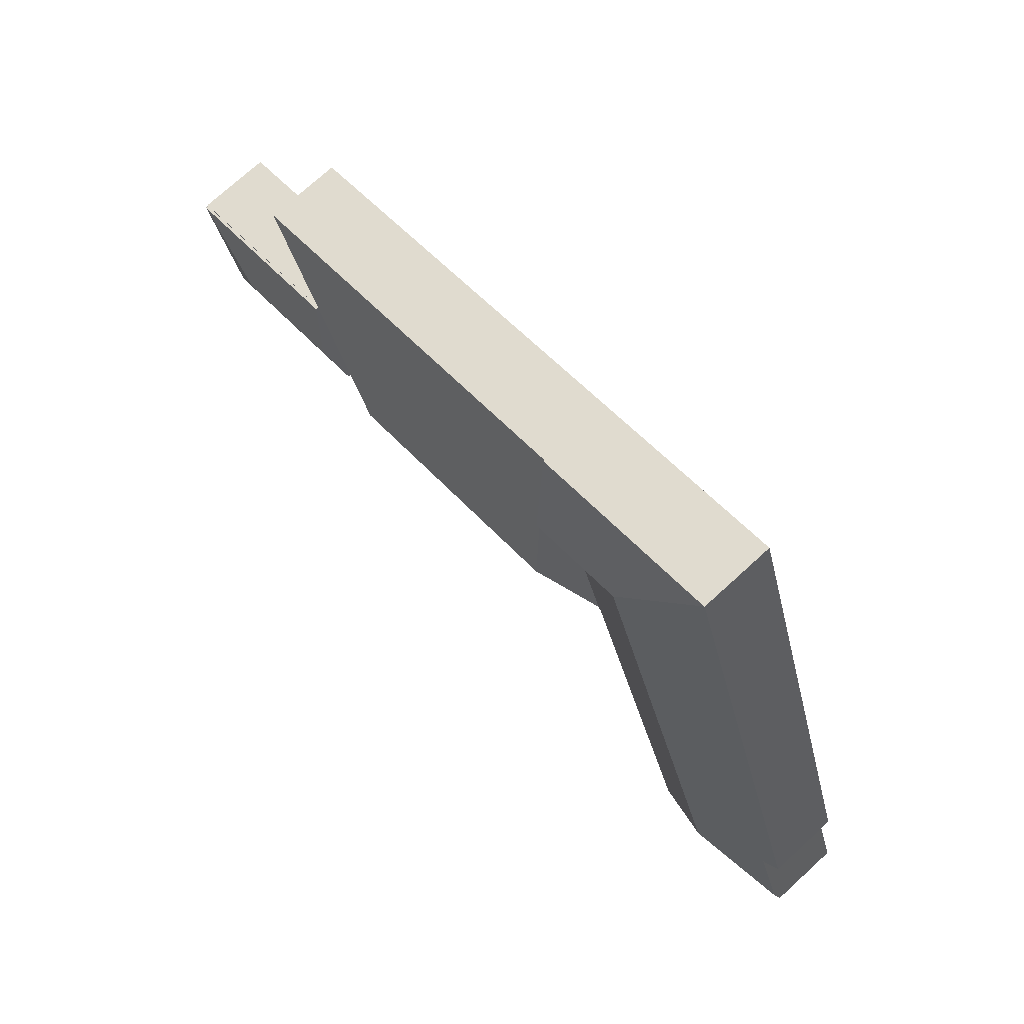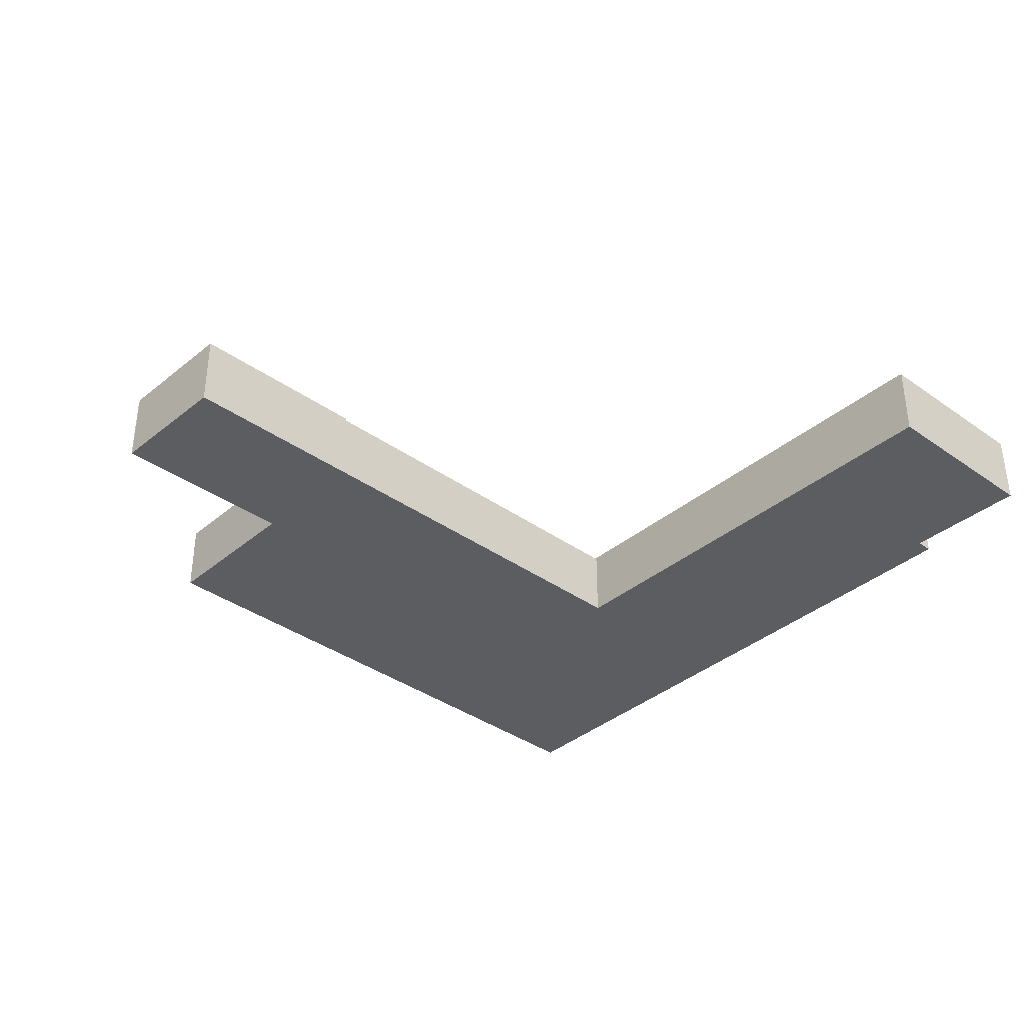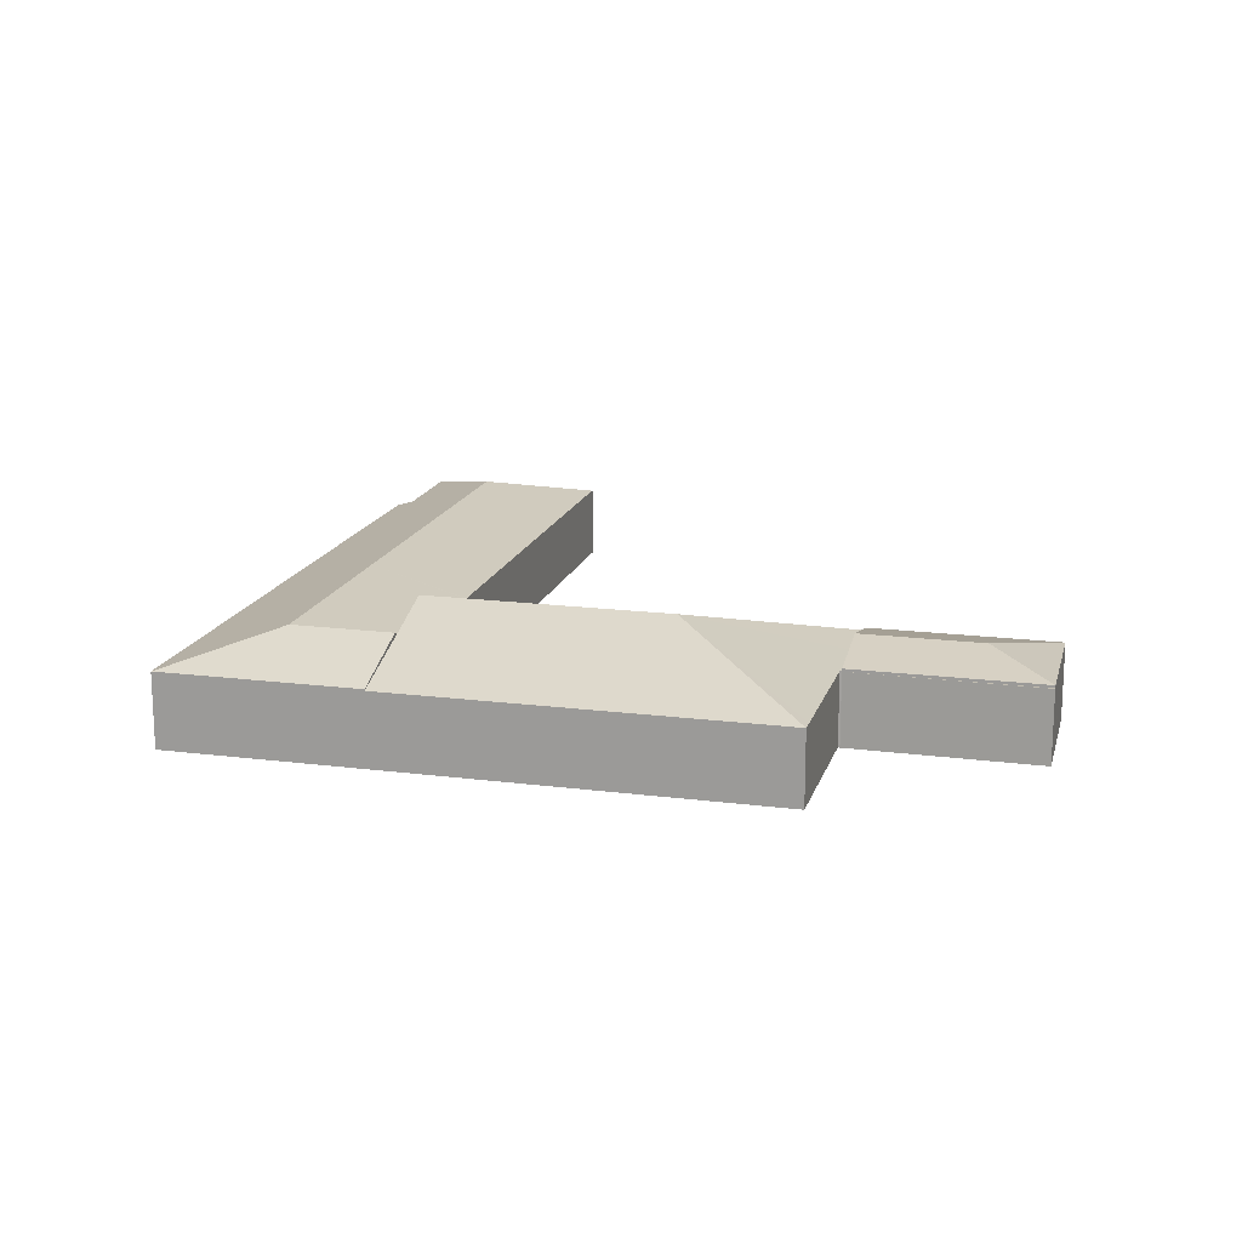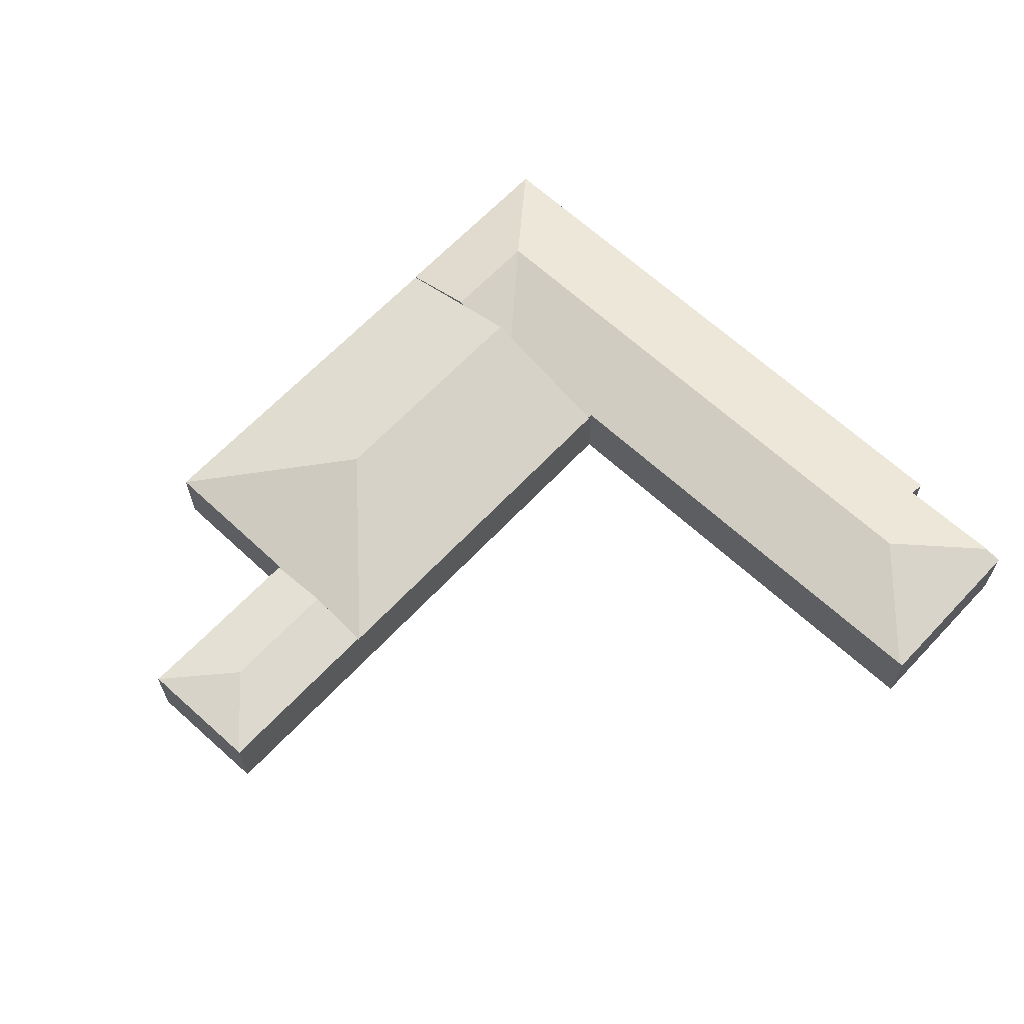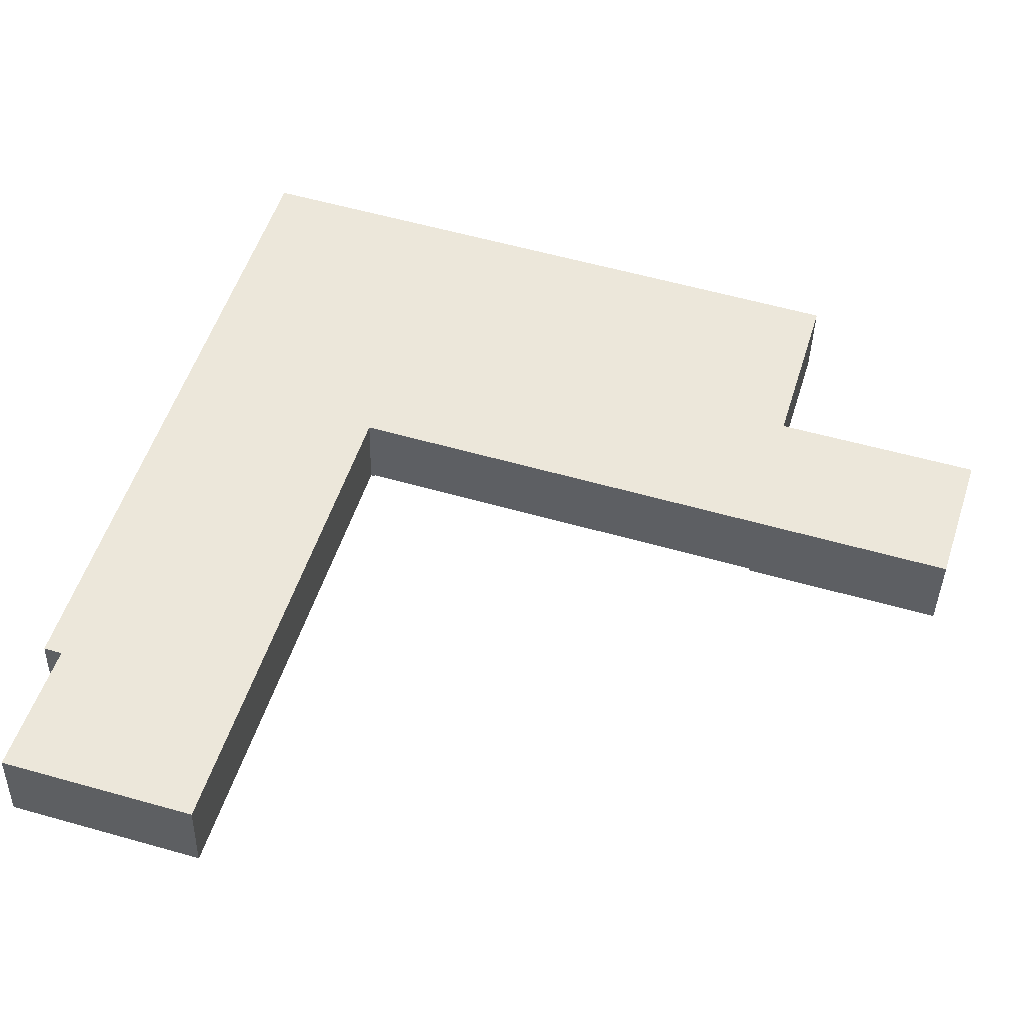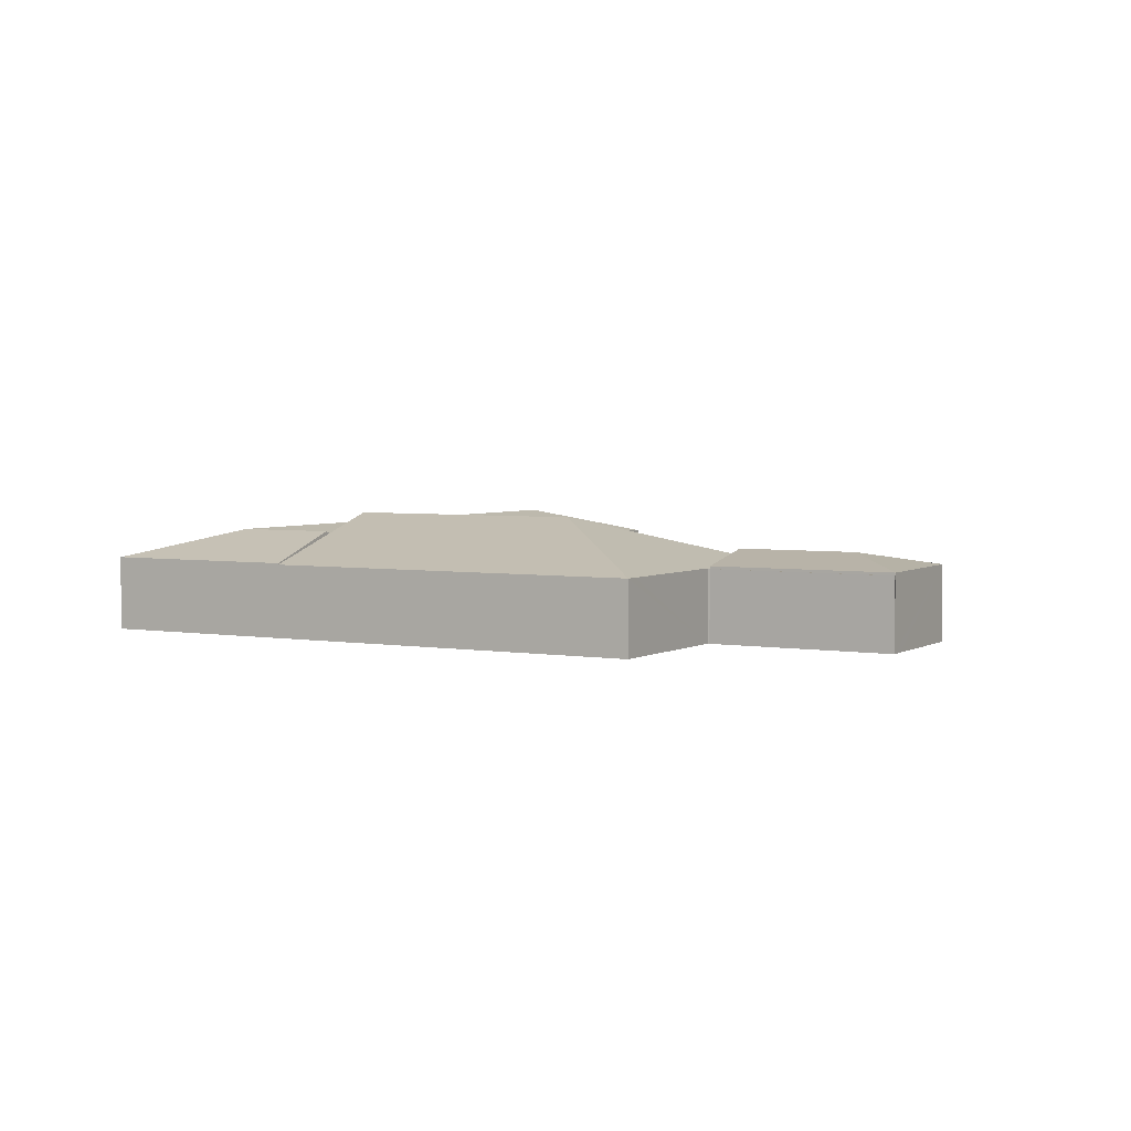
<metadata>
{"format":"obj","ext":"obj","renderer":"f3d","projection":"perspective","resolution":1024,"background":"white","views":[{"elev":74.0,"azim":-132.4,"up":"+Z"},{"elev":-36.8,"azim":154.1,"up":"+Y"},{"elev":16.6,"azim":31.6,"up":"+Y"},{"elev":64.2,"azim":149.9,"up":"+Y"},{"elev":-39.1,"azim":-1.3,"up":"+Z"},{"elev":3.7,"azim":46.7,"up":"+Y"}]}
</metadata>
<code>
v  36.3 3.833 15.11
v  37.36 3.8 18.32
v  36.39 3.8 15.08
v  31.15 6.279 24.7
v  38.27 3.832 21.69
v  38.36 3.8 21.65
v  40.51 3.832 29.17
v  40.7 3.833 29.83
v  16.57 3.831 21.09
v  16.6 3.868 21.2
v  18.56 6.021 27.67
v  18.79 6.281 28.45
v  19.71 5.272 31.48
v  19.8 5.17 31.79
v  21.02 3.831 35.82
v  38.27 -1.328e-15 21.69
v  40.51 -1.786e-15 29.17
v  40.7 -1.826e-15 29.83
v  38.36 -1.325e-15 21.65
v  37.36 -1.121e-15 18.32
v  36.39 -9.233e-16 15.08
v  16.57 -1.291e-15 21.09
v  36.3 -9.251e-16 15.11
v  16.6 -1.298e-15 21.2
v  18.56 -1.694e-15 27.67
v  18.79 -1.742e-15 28.45
v  19.71 -1.928e-15 31.48
v  19.8 -1.947e-15 31.79
v  21.02 -2.193e-15 35.82
v  9.106 3.895 -2.71
v  5.738 5.385 3.84
v  9.157 3.944 -2.544
v  8.409 3.894 -2.503
v  0.384 3.882 -0.114
v  0.295 4.155 0.925
v  0 3.881 2.376e-16
v  10.83 3.904 38.91
v  8.374 3.904 30.77
v  10.81 3.897 38.92
v  14.65 5.385 33.36
v  13.41 5.385 29.24
v  6.374 3.91 24.07
v  11.39 5.385 22.55
v  1.154 3.925 6.588
v  2.018 4.179 6.329
v  21.02 3.904 35.82
v  19.8 5.385 31.79
v  18.79 4.155 28.45
v  18.56 3.868 27.67
v  16.34 3.928 21.05
v  16.37 3.927 21.15
v  16.57 3.868 21.09
v  16.37 -1.295e-15 21.15
v  9.106 1.659e-16 -2.71
v  16.34 -1.289e-15 21.05
v  9.157 1.558e-16 -2.544
v  8.409 1.533e-16 -2.503
v  0.384 6.98e-18 -0.114
v  0 0 0
v  2.018 -3.875e-16 6.329
v  1.154 -4.034e-16 6.588
v  0.295 -5.664e-17 0.925
v  6.374 -1.474e-15 24.07
v  8.374 -1.884e-15 30.77
v  10.81 -2.383e-15 38.92
v  10.83 -2.383e-15 38.91
v  43.54 4.663 16.44
v  47.64 3.947 18.01
v  45.79 3.972 12.25
v  47.86 3.947 18.76
v  36.39 3.967 15.08
v  45.79 3.968 12.23
v  37.36 4.664 18.32
v  38.36 3.946 21.65
v  47.86 -1.148e-15 18.76
v  47.88 3.943 18.77
v  47.88 -1.149e-15 18.77
v  47.64 -1.103e-15 18.01
v  45.79 -7.502e-16 12.25
v  45.79 -7.491e-16 12.23
v  47.86 3.8 18.76
v  47.54 3.8 18.94
v  47.9 3.8 18.83
v  38.36 3.8 21.66
v  38.36 -1.326e-15 21.66
v  47.54 -1.16e-15 18.94
v  47.9 -1.153e-15 18.83
g defaultobject
f 1 2 3
f 2 1 4
f 2 4 5
f 2 5 6
f 5 4 7
f 7 4 8
f 9 4 1
f 4 9 10
f 4 10 11
f 4 11 12
f 12 8 4
f 8 12 13
f 8 13 14
f 8 14 15
f 7 16 5
f 16 7 8
f 16 8 17
f 17 8 18
f 19 2 6
f 2 19 3
f 3 19 20
f 3 20 21
f 16 6 5
f 6 16 19
f 3 9 1
f 9 3 21
f 9 21 22
f 22 21 23
f 22 10 9
f 10 22 11
f 11 22 24
f 11 24 25
f 11 25 12
f 12 25 13
f 13 25 26
f 13 26 27
f 13 27 14
f 14 27 15
f 15 27 28
f 15 28 29
f 15 18 8
f 18 15 29
f 20 23 21
f 23 20 22
f 22 20 19
f 22 19 16
f 22 16 17
f 22 17 18
f 22 18 27
f 27 18 29
f 22 27 24
f 24 27 25
f 25 27 26
f 27 29 28
f 30 31 32
f 31 30 33
f 31 33 34
f 31 34 35
f 35 34 36
f 37 38 39
f 38 37 40
f 38 40 41
f 38 41 42
f 42 41 43
f 42 43 44
f 44 43 45
f 45 43 31
f 45 31 35
f 46 40 37
f 40 46 47
f 40 48 49
f 48 40 47
f 48 47 13
f 31 50 32
f 50 31 43
f 50 43 51
f 51 43 10
f 10 43 49
f 49 43 41
f 49 41 40
f 10 52 51
f 50 30 32
f 30 50 51
f 30 51 53
f 30 53 54
f 54 53 55
f 54 55 56
f 29 47 46
f 47 29 28
f 47 28 13
f 13 28 48
f 48 28 27
f 48 27 26
f 48 26 49
f 49 26 10
f 10 26 25
f 10 25 24
f 10 24 52
f 52 24 22
f 54 33 30
f 33 54 34
f 34 54 57
f 34 57 58
f 34 58 36
f 36 58 59
f 60 44 45
f 44 60 61
f 52 53 51
f 53 52 22
f 36 45 35
f 45 36 59
f 45 59 60
f 60 59 62
f 61 42 44
f 42 61 63
f 42 63 38
f 38 63 64
f 38 64 39
f 39 64 65
f 39 46 37
f 46 39 65
f 46 65 29
f 29 65 66
f 64 66 65
f 66 64 29
f 29 64 28
f 28 64 27
f 27 64 26
f 26 64 63
f 26 63 25
f 25 63 24
f 24 63 53
f 53 63 61
f 53 61 55
f 55 61 60
f 55 60 56
f 56 60 62
f 56 62 59
f 56 59 58
f 56 58 57
f 56 57 54
f 22 24 53
f 67 68 69
f 68 67 70
f 71 69 72
f 69 71 67
f 67 71 73
f 70 73 74
f 73 70 67
f 74 75 70
f 75 74 19
f 75 76 70
f 76 75 77
f 77 68 76
f 68 77 69
f 69 77 78
f 69 78 79
f 69 79 72
f 72 79 80
f 80 71 72
f 71 80 21
f 73 19 74
f 19 73 71
f 19 71 20
f 20 71 21
f 80 20 21
f 20 80 79
f 20 79 78
f 20 78 19
f 19 78 75
f 75 78 77
f 81 82 83
f 82 81 6
f 82 6 84
f 85 82 84
f 82 85 86
f 82 86 83
f 83 86 87
f 87 81 83
f 81 87 75
f 75 6 81
f 6 75 19
f 86 75 87
f 75 86 19
f 19 86 85

</code>
